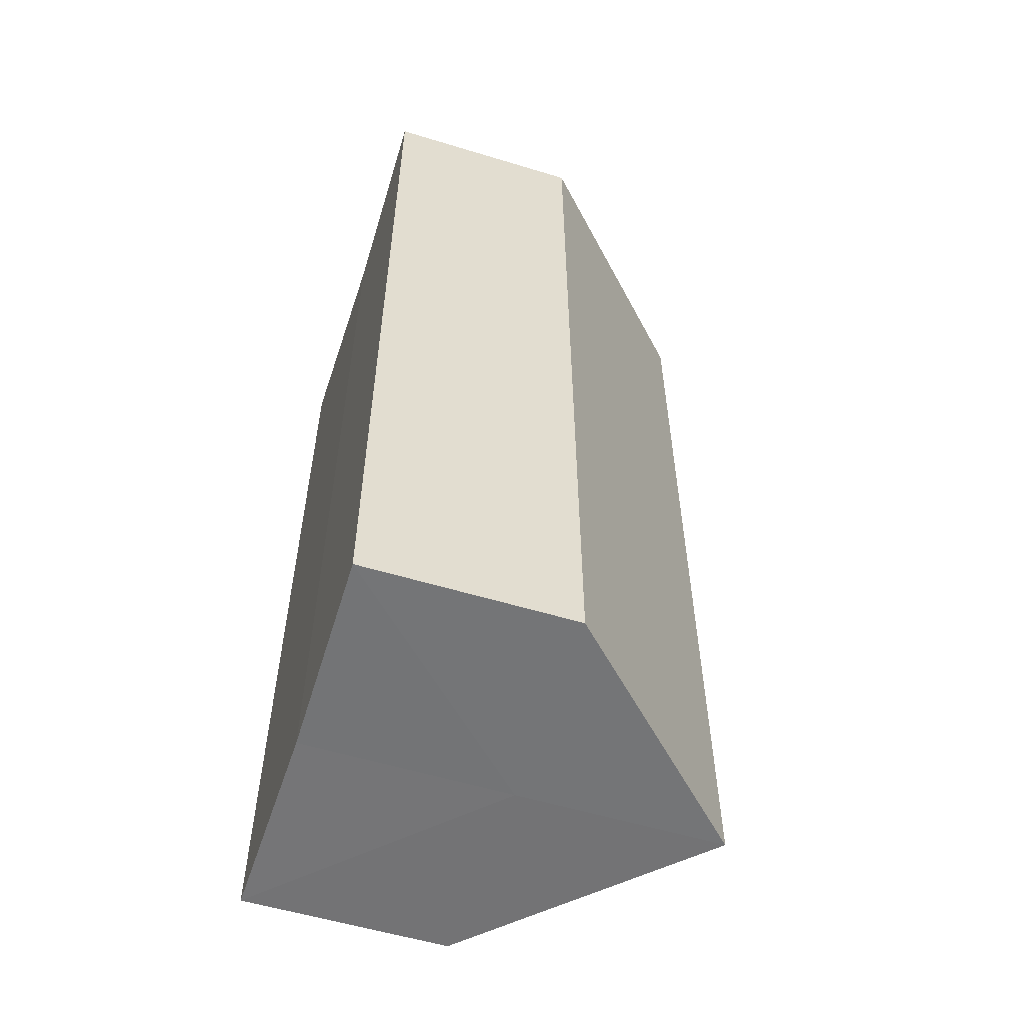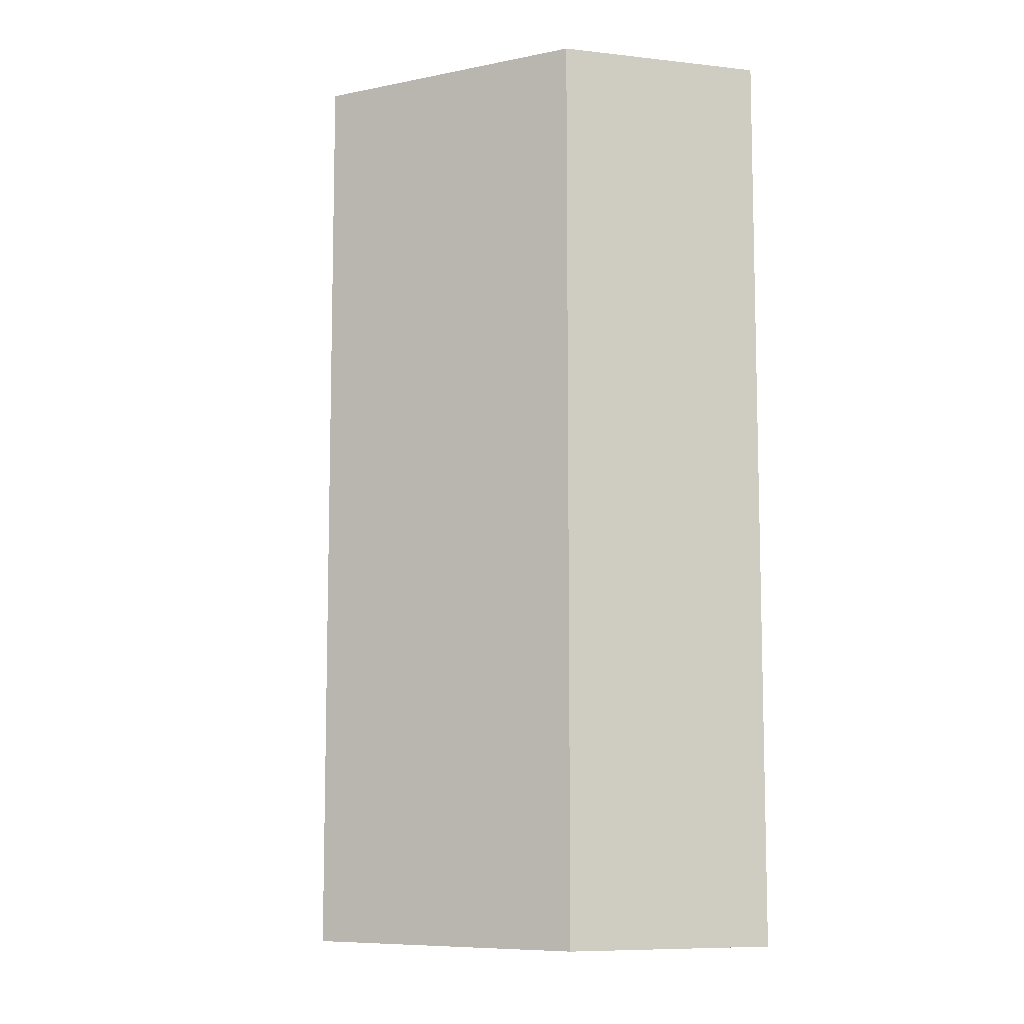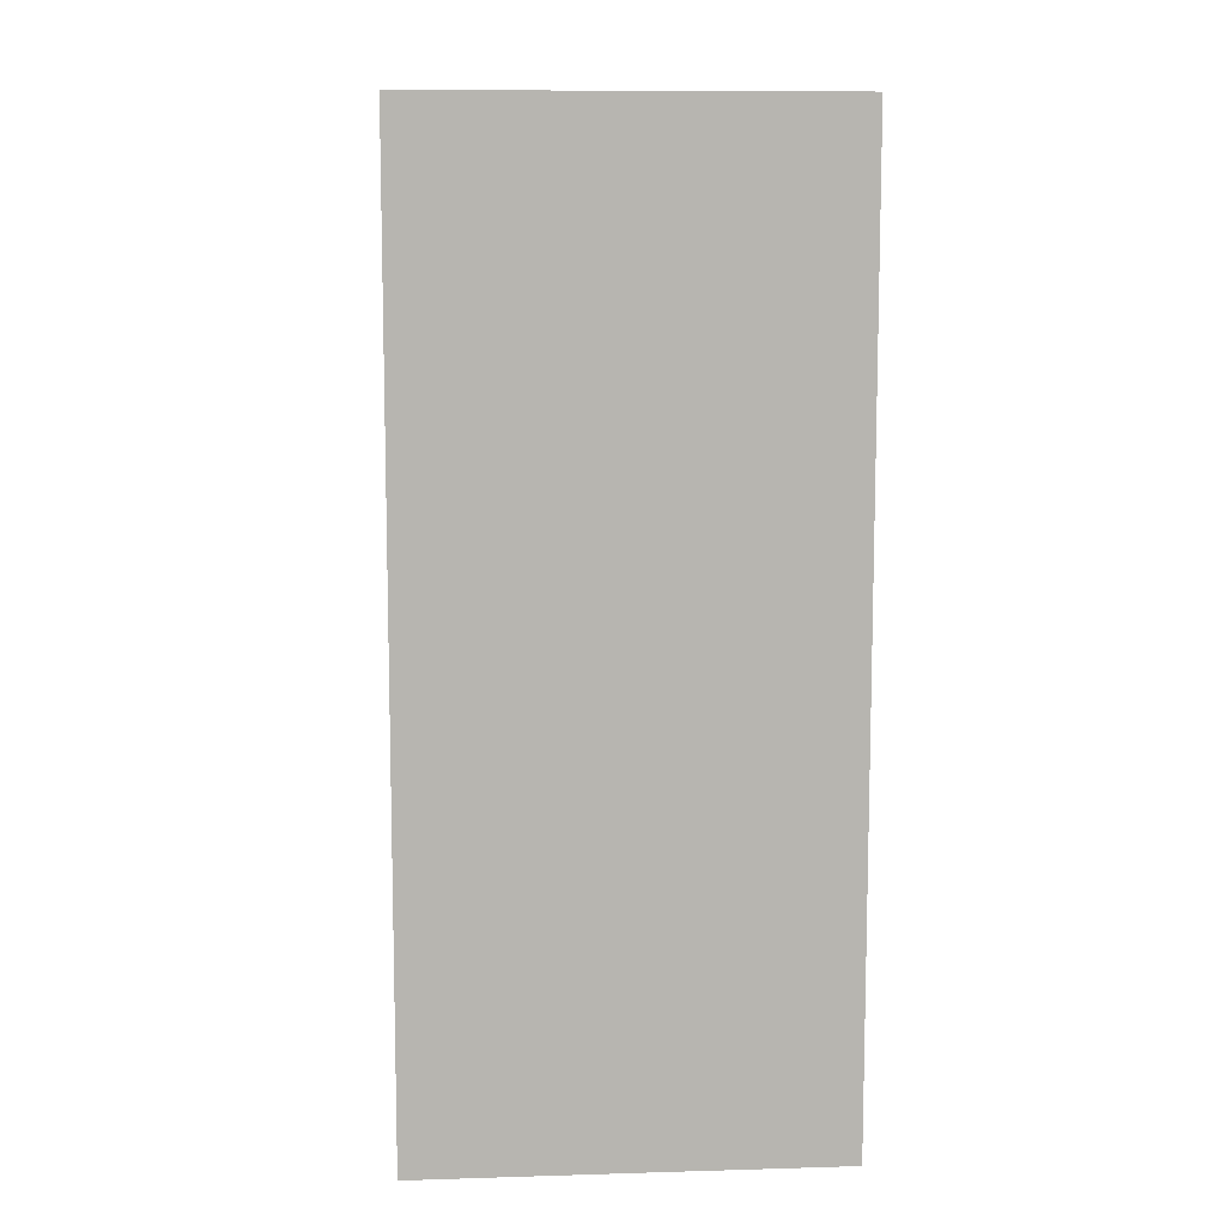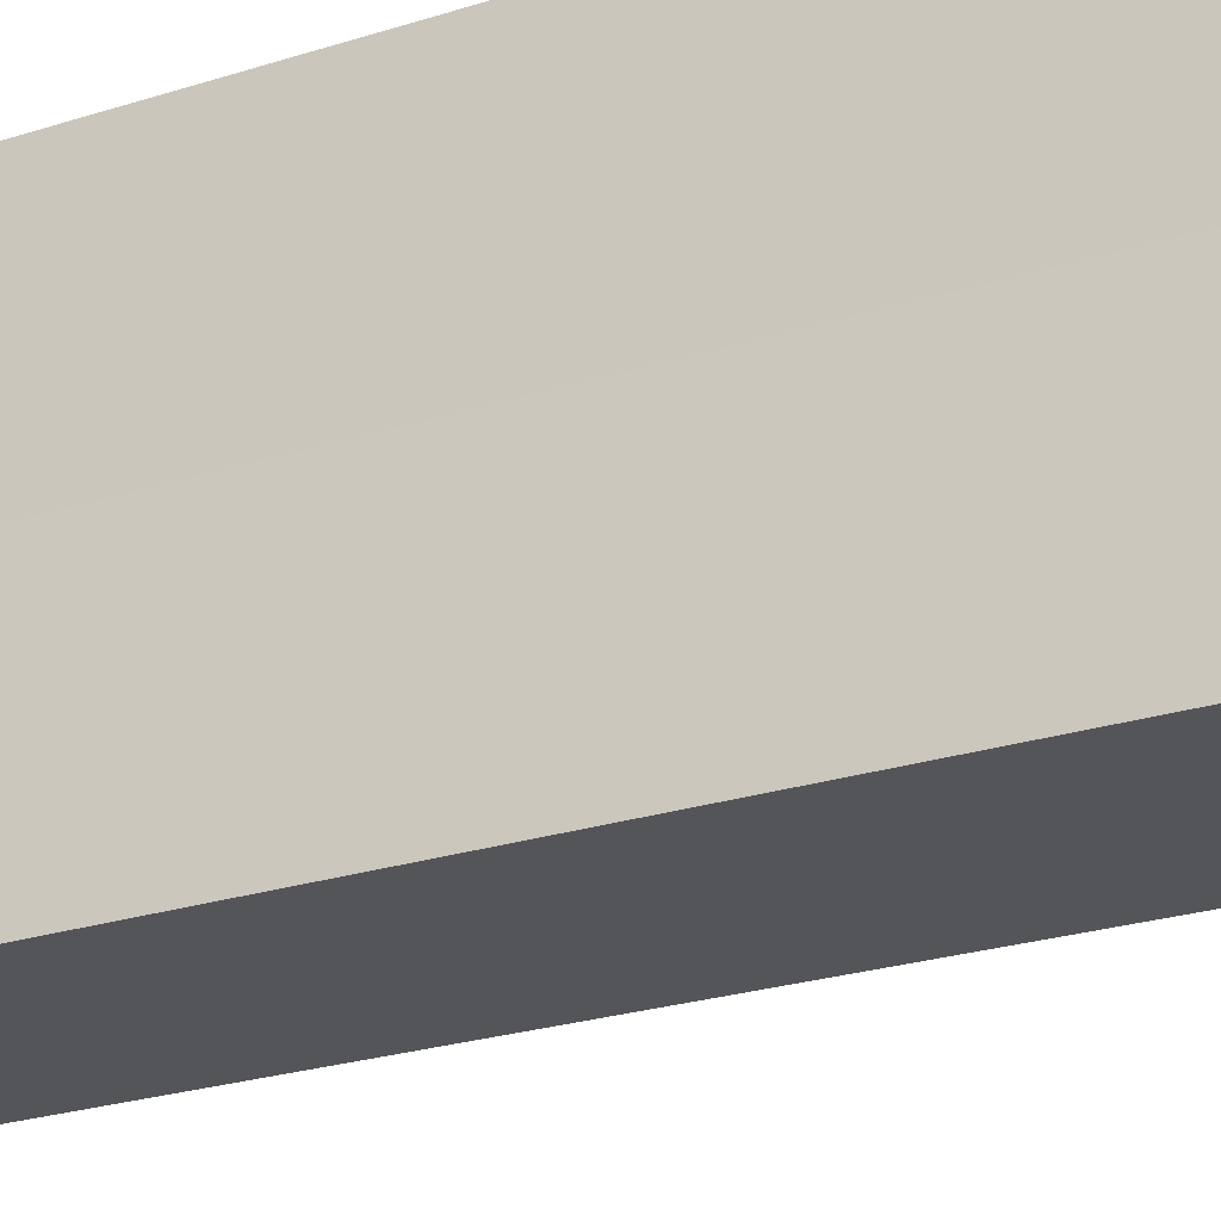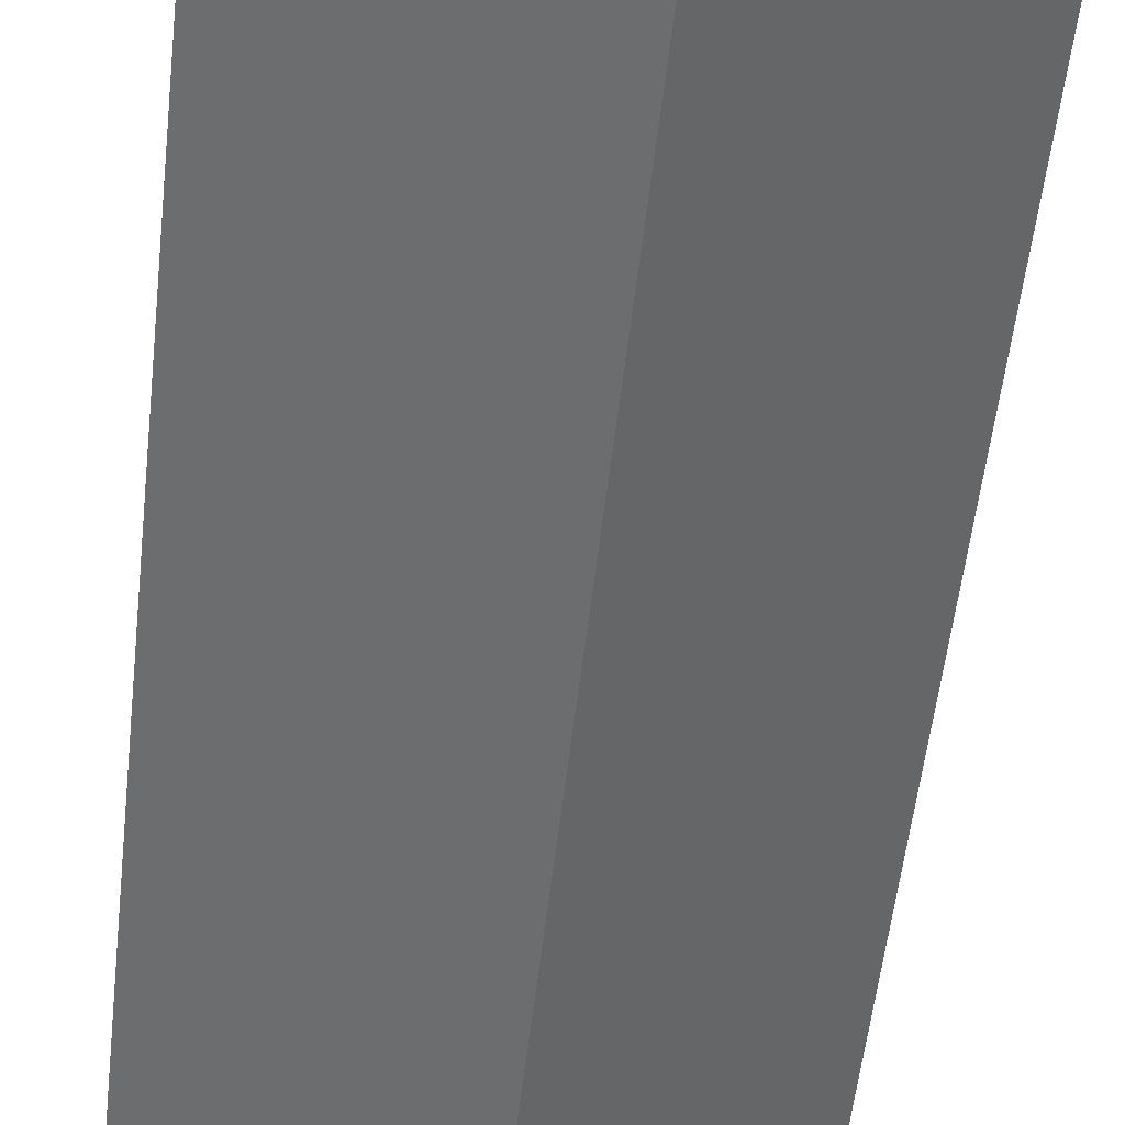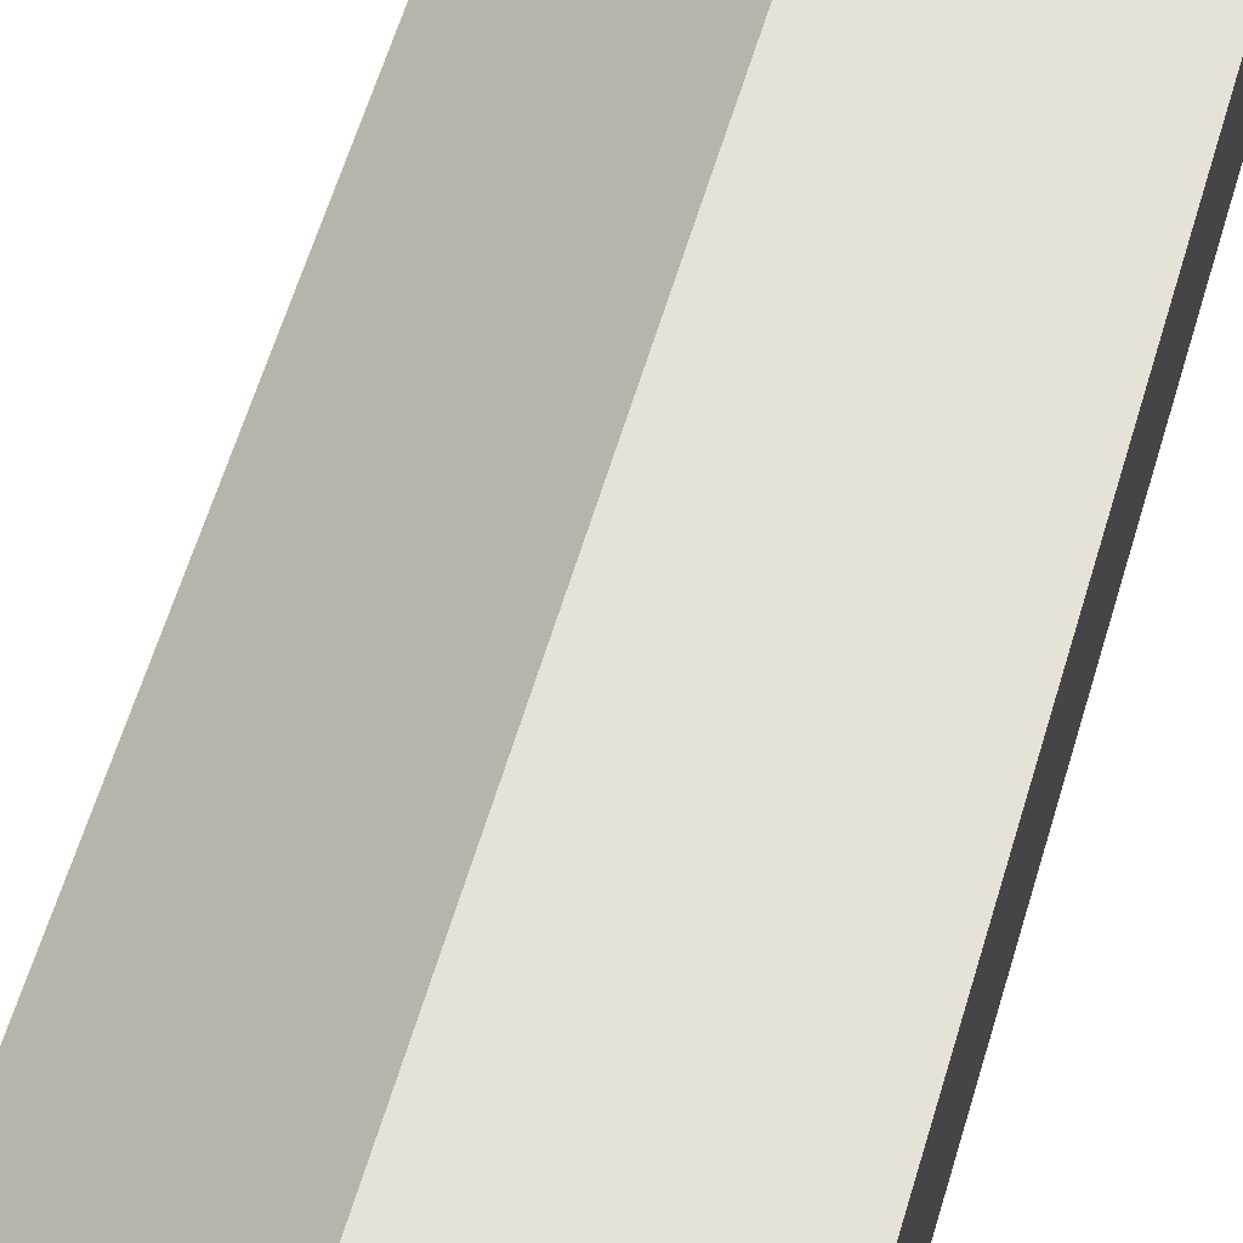
<metadata>
{"format":"obj","ext":"obj","renderer":"f3d","projection":"perspective","resolution":1024,"background":"white","views":[{"elev":-56.3,"azim":162.3,"up":"+Z"},{"elev":-8.5,"azim":-16.5,"up":"+Z"},{"elev":9.6,"azim":85.7,"up":"+Z"},{"elev":-24.7,"azim":117.2,"up":"+Y"},{"elev":-53.9,"azim":173.6,"up":"+Y"},{"elev":63.7,"azim":17.0,"up":"+Y"}]}
</metadata>
<code>
o 8195
v 2175 1865 7.275
v 2175 1865 7.275
v 2175 1865 7.32
v 2175 1865 7.275
v 2175 1865 7.32
v 2175 1865 7.275
v 2175 1865 7.32
v 2175 1865 7.275
v 2175 1865 7.32
v 2175 1865 7.275
v 2175 1865 7.275
v 2175 1865 7.275
v 2175 1865 7.275
v 2175 1865 7.275
v 2175 1865 7.275
v 2175 1865 7.32
v 2175 1865 7.32
v 2175 1865 7.32
v 2175 1865 7.32
v 2175 1865 7.32
v 2175 1865 7.275
v 2175 1865 7.32
v 2175 1865 7.275
v 2175 1865 7.275
v 2175 1865 7.275
v 2175 1865 7.275
v 2175 1865 7.32
v 2175 1865 7.275
v 2175 1865 7.275
v 2175 1865 7.275
v 2175 1865 7.32
v 2175 1865 7.32
v 2175 1865 7.32
v 2175 1865 7.32
v 2175 1865 7.32
v 2175 1865 7.32
v 2175 1865 7.32
v 2175 1865 7.32
f 1 2 3
f 4 1 5
f 5 6 7
f 7 8 9
f 10 11 8
f 10 8 12
f 10 13 11
f 10 12 14
f 10 15 13
f 10 14 15
f 16 13 17
f 18 14 19
f 20 21 16
f 22 23 18
f 24 25 20
f 25 26 27
f 28 29 22
f 29 30 31
f 32 33 34
f 32 35 33
f 32 34 36
f 32 37 35
f 32 36 38
f 32 38 37

</code>
